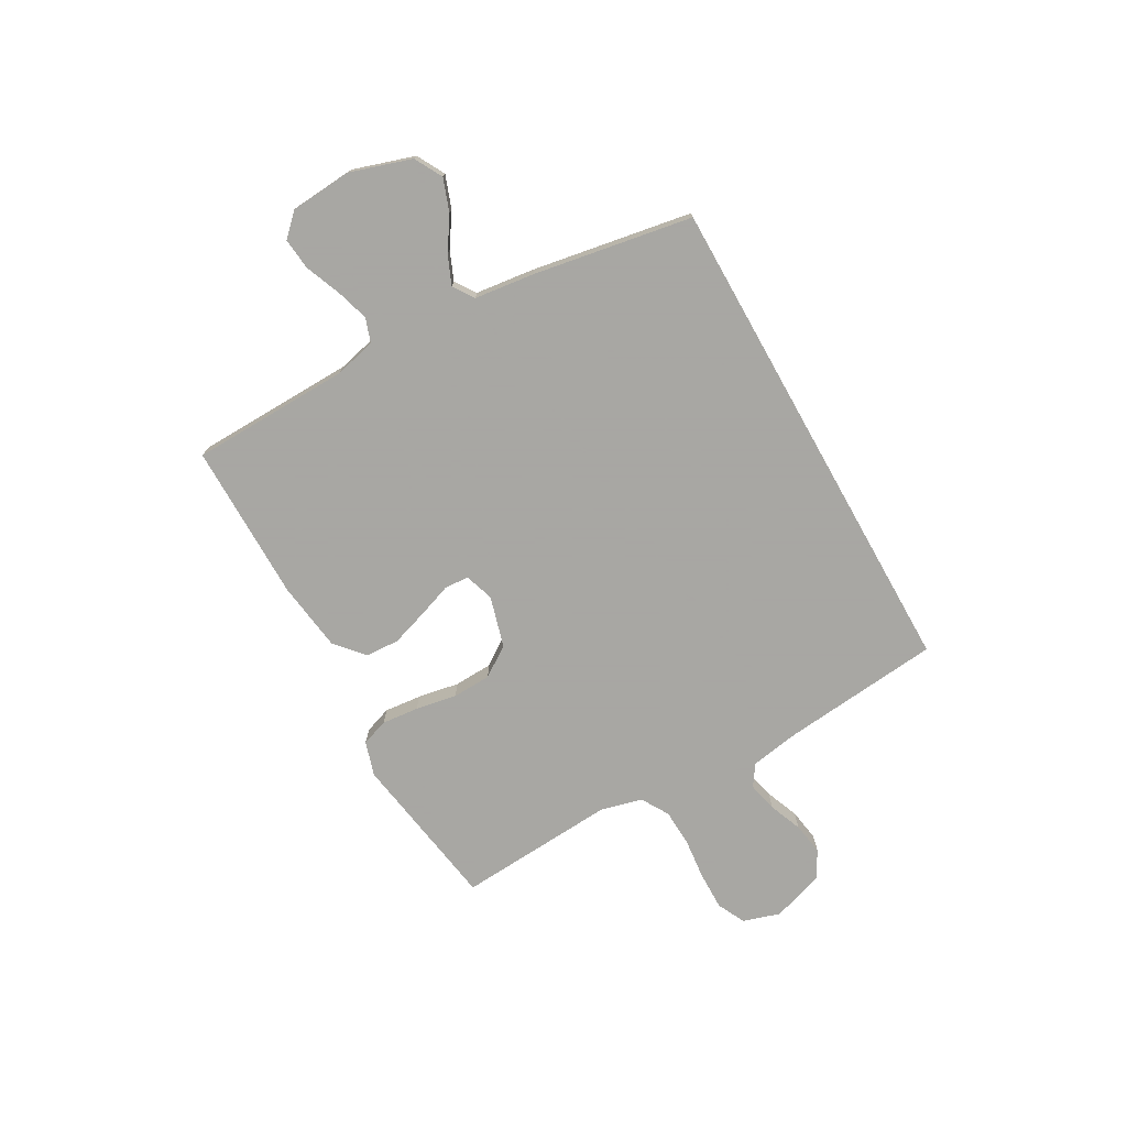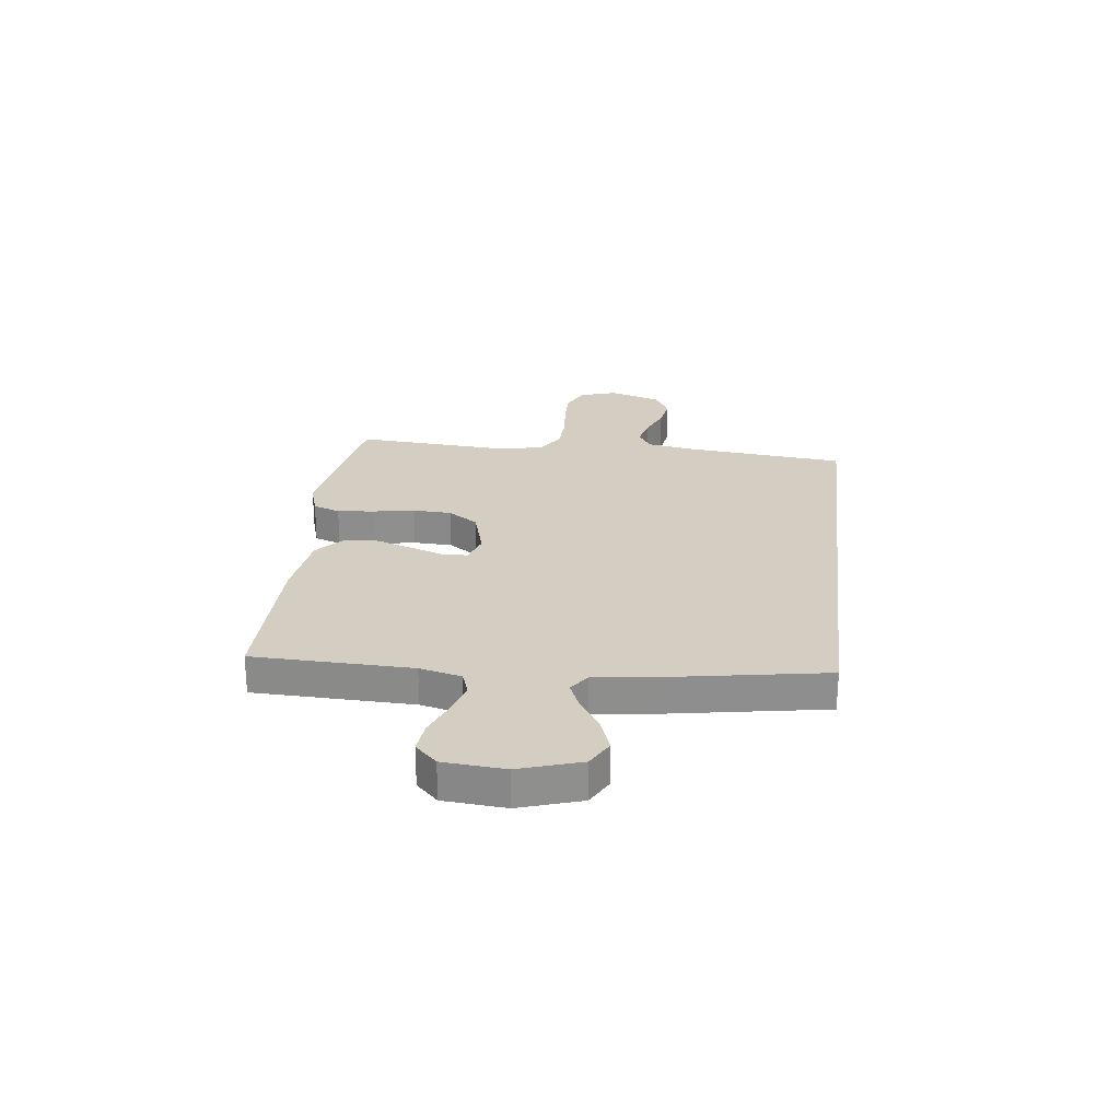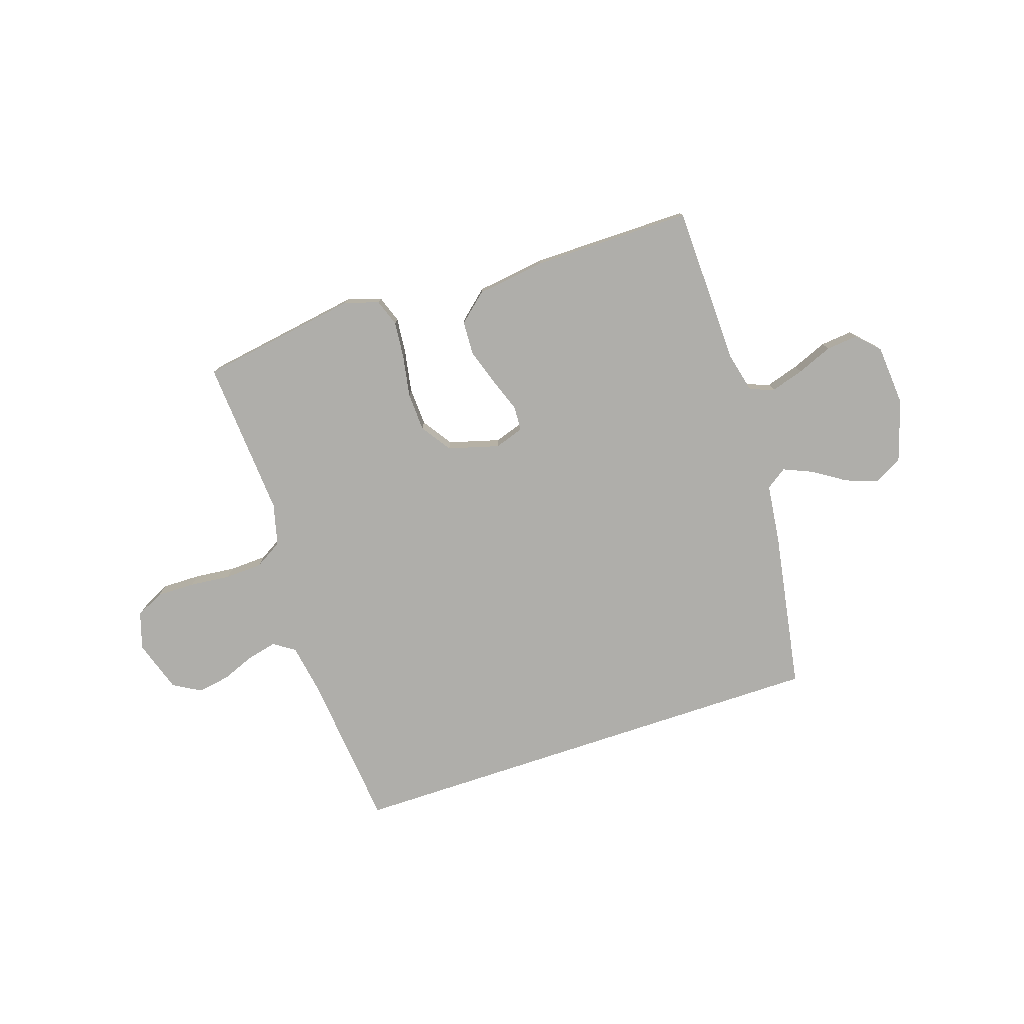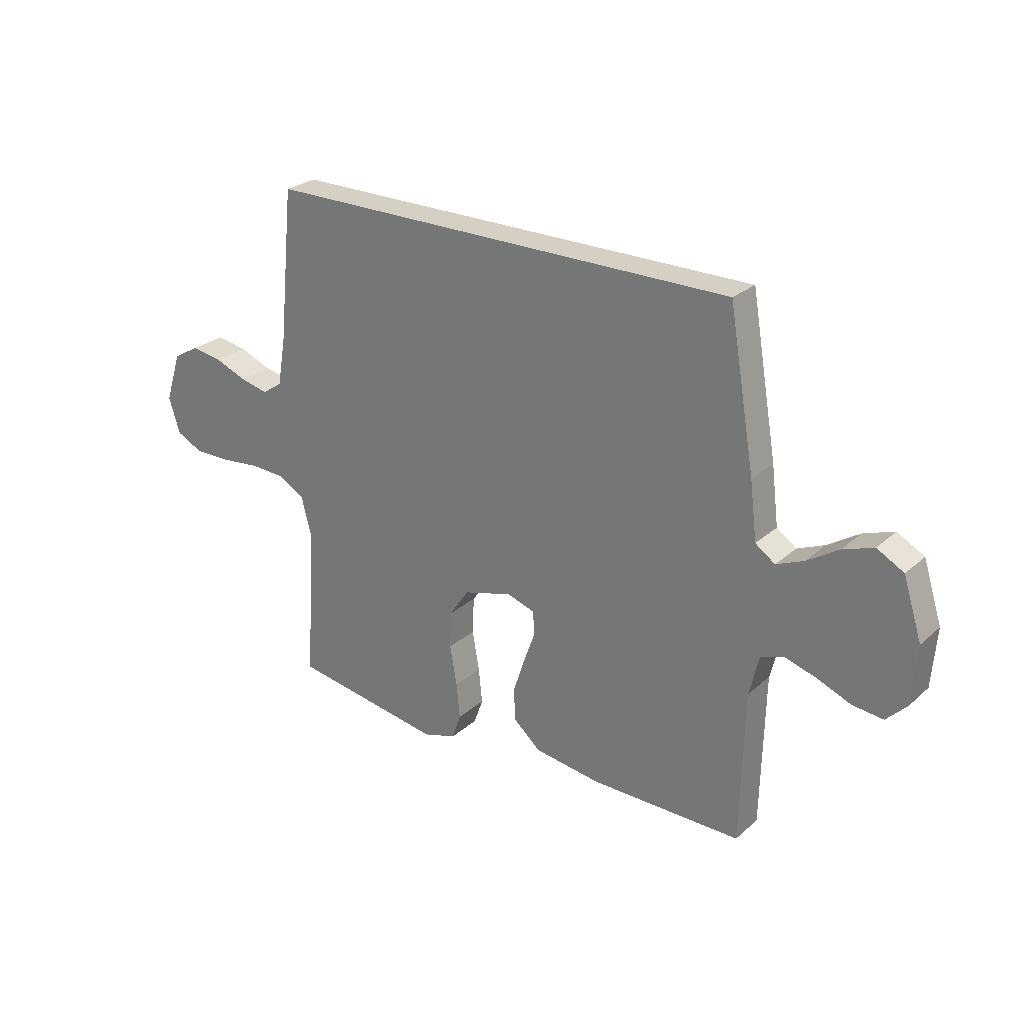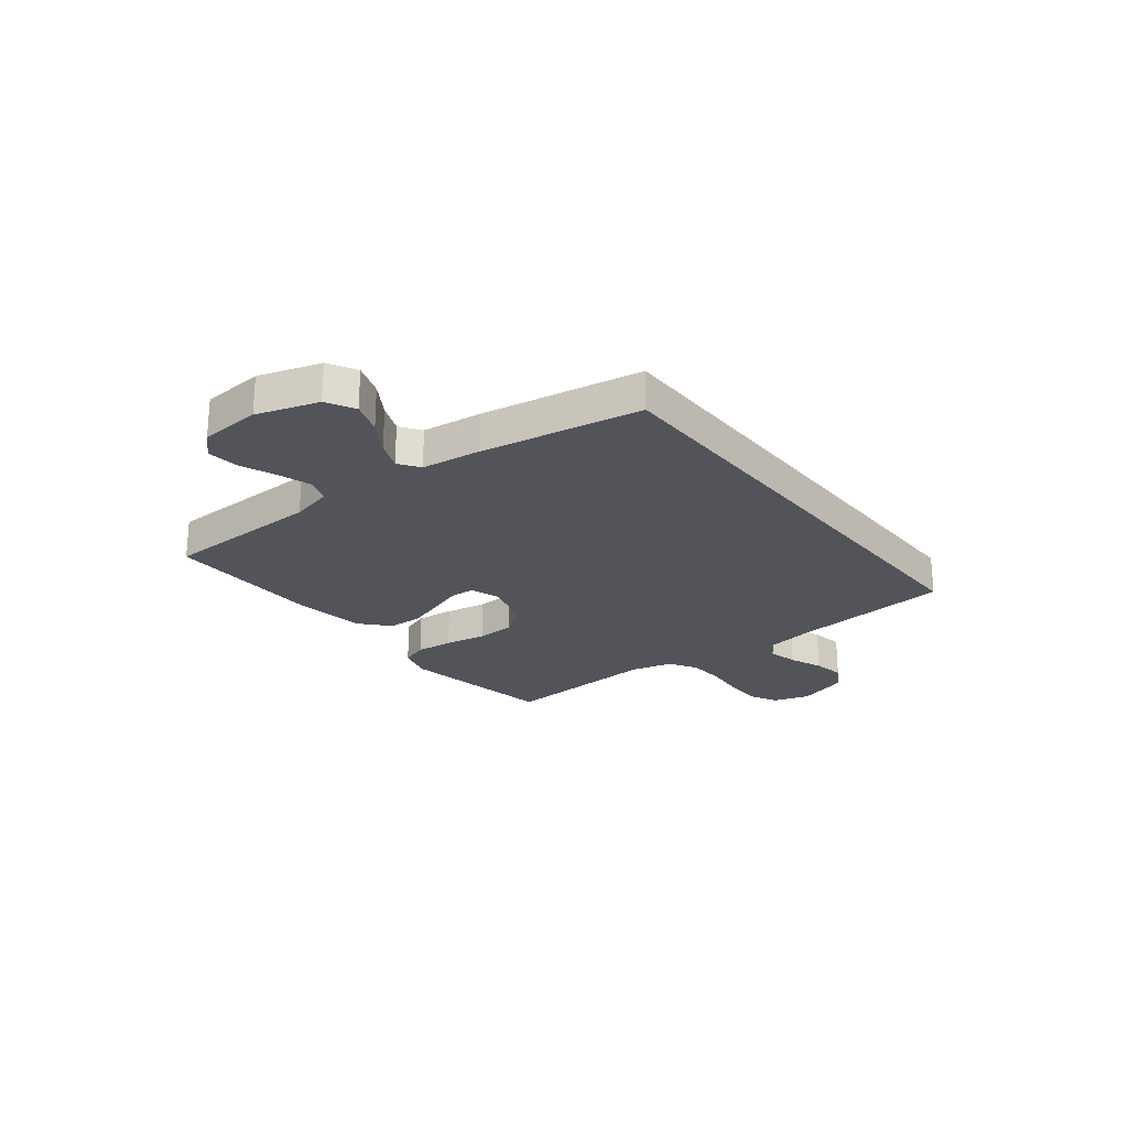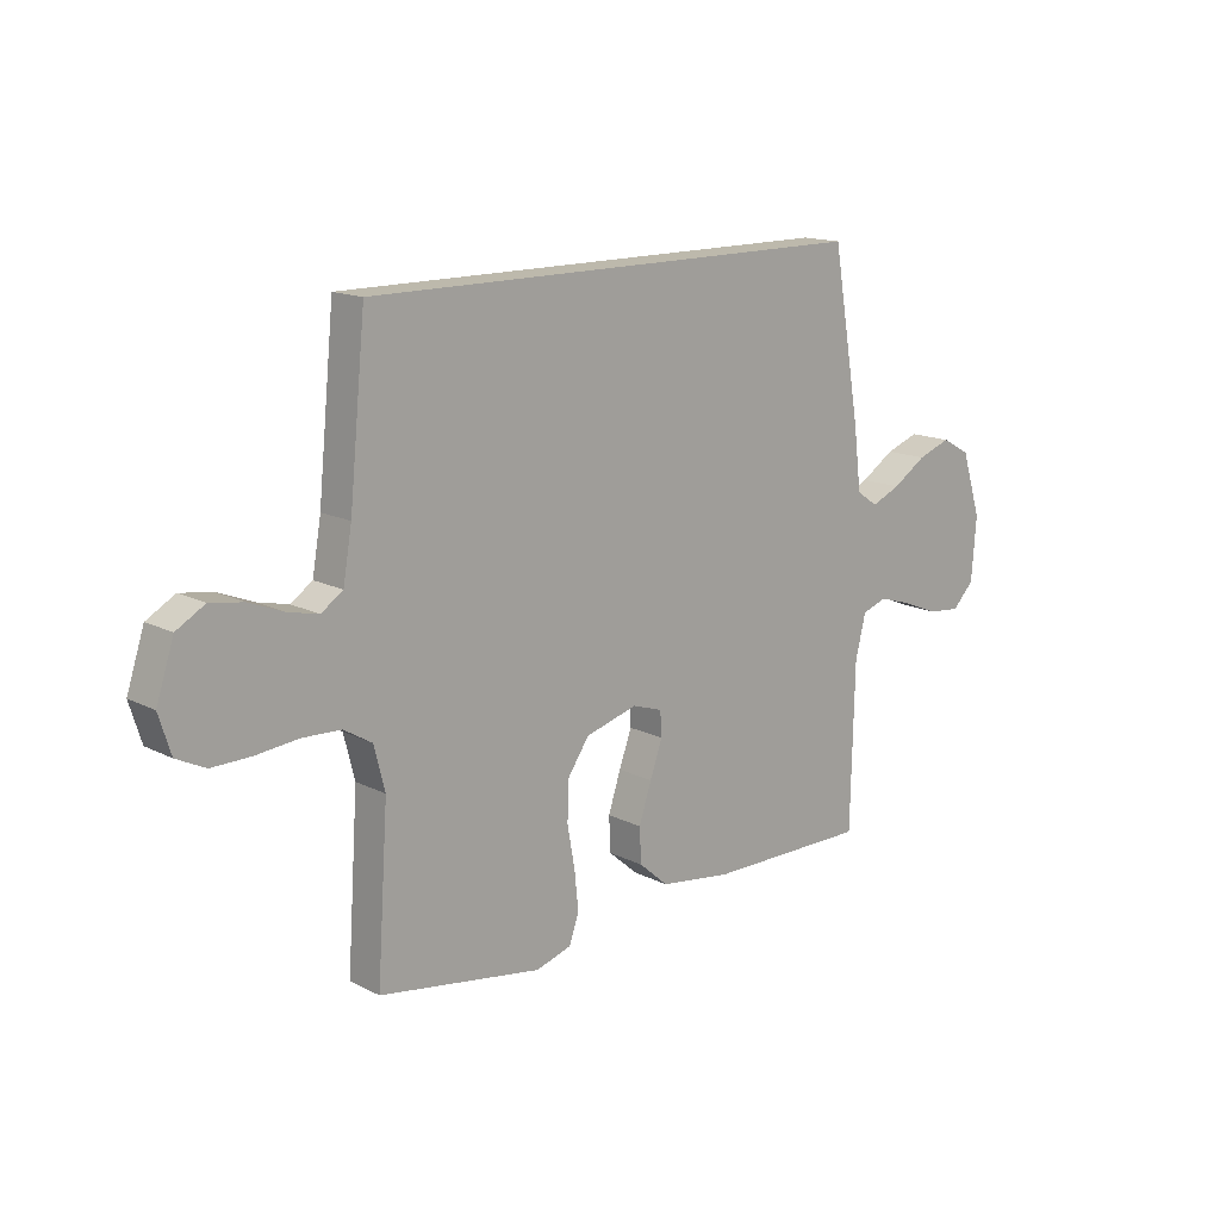
<metadata>
{"format":"obj","ext":"obj","renderer":"f3d","projection":"perspective","resolution":1024,"background":"white","views":[{"elev":-74.4,"azim":-60.6,"up":"+Y"},{"elev":25.2,"azim":-83.1,"up":"+Y"},{"elev":-77.6,"azim":-161.6,"up":"+Y"},{"elev":26.3,"azim":-143.4,"up":"+Z"},{"elev":-23.8,"azim":-51.8,"up":"+Y"},{"elev":15.0,"azim":137.2,"up":"+Z"}]}
</metadata>
<code>
v 0.497 0.07 0.5
v 0.527 0.07 0.2
v 0.543 0.07 0.107
v 0.583 0.07 0.08
v 0.639 0.07 0.093
v 0.702 0.07 0.118
v 0.763 0.07 0.128
v 0.815 0.07 0.098
v 0.847 0.07 0
v 0.825 0.07 -0.07
v 0.772 0.07 -0.096
v 0.7 0.07 -0.095
v 0.623 0.07 -0.087
v 0.552 0.07 -0.09
v 0.5 0.07 -0.121
v 0.48 0.07 -0.2
v 0.5 0.07 -0.5
v 0.2 0.07 -0.548
v 0.135 0.07 -0.528
v 0.117 0.07 -0.477
v 0.124 0.07 -0.407
v 0.138 0.07 -0.329
v 0.135 0.07 -0.256
v 0.096 0.07 -0.199
v 0 0.07 -0.172
v -0.055 0.07 -0.19
v -0.058 0.07 -0.236
v -0.035 0.07 -0.3
v -0.012 0.07 -0.37
v -0.015 0.07 -0.434
v -0.069 0.07 -0.481
v -0.2 0.07 -0.499
v -0.5 0.07 -0.5
v -0.507 0.07 -0.2
v -0.526 0.07 -0.121
v -0.572 0.07 -0.105
v -0.634 0.07 -0.124
v -0.701 0.07 -0.151
v -0.761 0.07 -0.157
v -0.801 0.07 -0.116
v -0.81 0.07 0
v -0.773 0.07 0.116
v -0.72 0.07 0.145
v -0.659 0.07 0.123
v -0.597 0.07 0.083
v -0.543 0.07 0.06
v -0.504 0.07 0.087
v -0.49 0.07 0.2
v -0.438 0.07 0.5
v 0.497 0 0.5
v 0.527 0 0.2
v 0.543 0 0.107
v 0.583 0 0.08
v 0.639 0 0.093
v 0.702 0 0.118
v 0.763 0 0.128
v 0.815 0 0.098
v 0.847 0 0
v 0.825 0 -0.07
v 0.772 0 -0.096
v 0.7 0 -0.095
v 0.623 0 -0.087
v 0.552 0 -0.09
v 0.5 0 -0.121
v 0.48 0 -0.2
v 0.5 0 -0.5
v 0.2 0 -0.548
v 0.135 0 -0.528
v 0.117 0 -0.477
v 0.124 0 -0.407
v 0.138 0 -0.329
v 0.135 0 -0.256
v 0.096 0 -0.199
v 0 0 -0.172
v -0.055 0 -0.19
v -0.058 0 -0.236
v -0.035 0 -0.3
v -0.012 0 -0.37
v -0.015 0 -0.434
v -0.069 0 -0.481
v -0.2 0 -0.499
v -0.5 0 -0.5
v -0.507 0 -0.2
v -0.526 0 -0.121
v -0.572 0 -0.105
v -0.634 0 -0.124
v -0.701 0 -0.151
v -0.761 0 -0.157
v -0.801 0 -0.116
v -0.81 0 0
v -0.773 0 0.116
v -0.72 0 0.145
v -0.659 0 0.123
v -0.597 0 0.083
v -0.543 0 0.06
v -0.504 0 0.087
v -0.49 0 0.2
v -0.438 0 0.5
f 47 48 49 1
f 46 47 1 2
f 42 43 44 45
f 42 45 46
f 41 42 46
f 37 38 39 40
f 36 37 40 41
f 35 36 41 46
f 31 32 33 34
f 27 28 29 30
f 27 30 31 34
f 19 20 21 22
f 17 18 19 22
f 16 17 22 23
f 15 16 23 24
f 10 11 12 13
f 10 13 14
f 9 10 14
f 8 9 14
f 5 6 7 8
f 4 5 8 14
f 3 4 14 15
f 26 27 34 35
f 25 26 35 46
f 15 24 25 46
f 2 3 15 46
f 50 98 97 96
f 51 50 96 95
f 94 93 92 91
f 95 94 91
f 95 91 90
f 89 88 87 86
f 90 89 86 85
f 95 90 85 84
f 83 82 81 80
f 79 78 77 76
f 83 80 79 76
f 71 70 69 68
f 71 68 67 66
f 72 71 66 65
f 73 72 65 64
f 62 61 60 59
f 63 62 59
f 63 59 58
f 63 58 57
f 57 56 55 54
f 63 57 54 53
f 64 63 53 52
f 84 83 76 75
f 95 84 75 74
f 95 74 73 64
f 95 64 52 51
f 1 50 51 2
f 2 51 52 3
f 3 52 53 4
f 4 53 54 5
f 5 54 55 6
f 6 55 56 7
f 7 56 57 8
f 8 57 58 9
f 9 58 59 10
f 10 59 60 11
f 11 60 61 12
f 12 61 62 13
f 13 62 63 14
f 14 63 64 15
f 15 64 65 16
f 16 65 66 17
f 17 66 67 18
f 18 67 68 19
f 19 68 69 20
f 20 69 70 21
f 21 70 71 22
f 22 71 72 23
f 23 72 73 24
f 24 73 74 25
f 25 74 75 26
f 26 75 76 27
f 27 76 77 28
f 28 77 78 29
f 29 78 79 30
f 30 79 80 31
f 31 80 81 32
f 32 81 82 33
f 33 82 83 34
f 34 83 84 35
f 35 84 85 36
f 36 85 86 37
f 37 86 87 38
f 38 87 88 39
f 39 88 89 40
f 40 89 90 41
f 41 90 91 42
f 42 91 92 43
f 43 92 93 44
f 44 93 94 45
f 45 94 95 46
f 46 95 96 47
f 47 96 97 48
f 48 97 98 49
f 49 98 50 1

</code>
